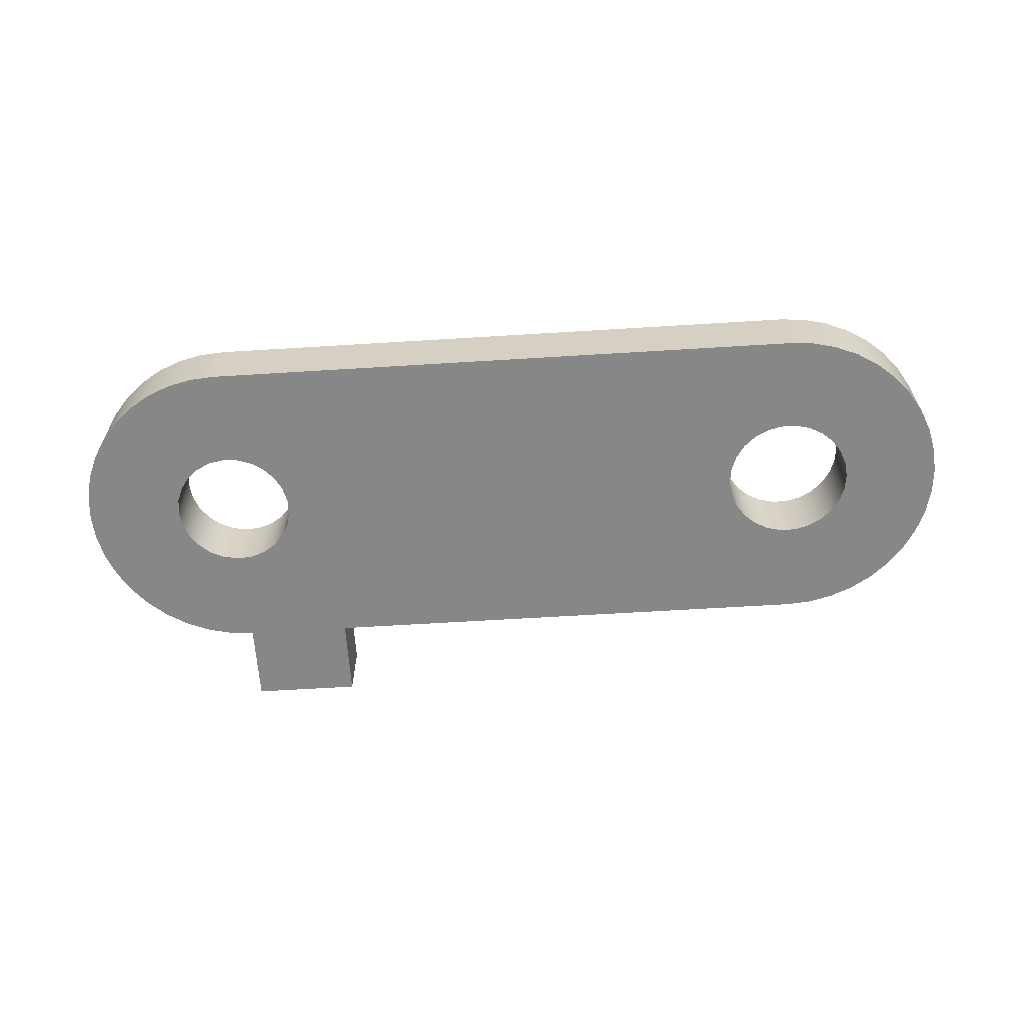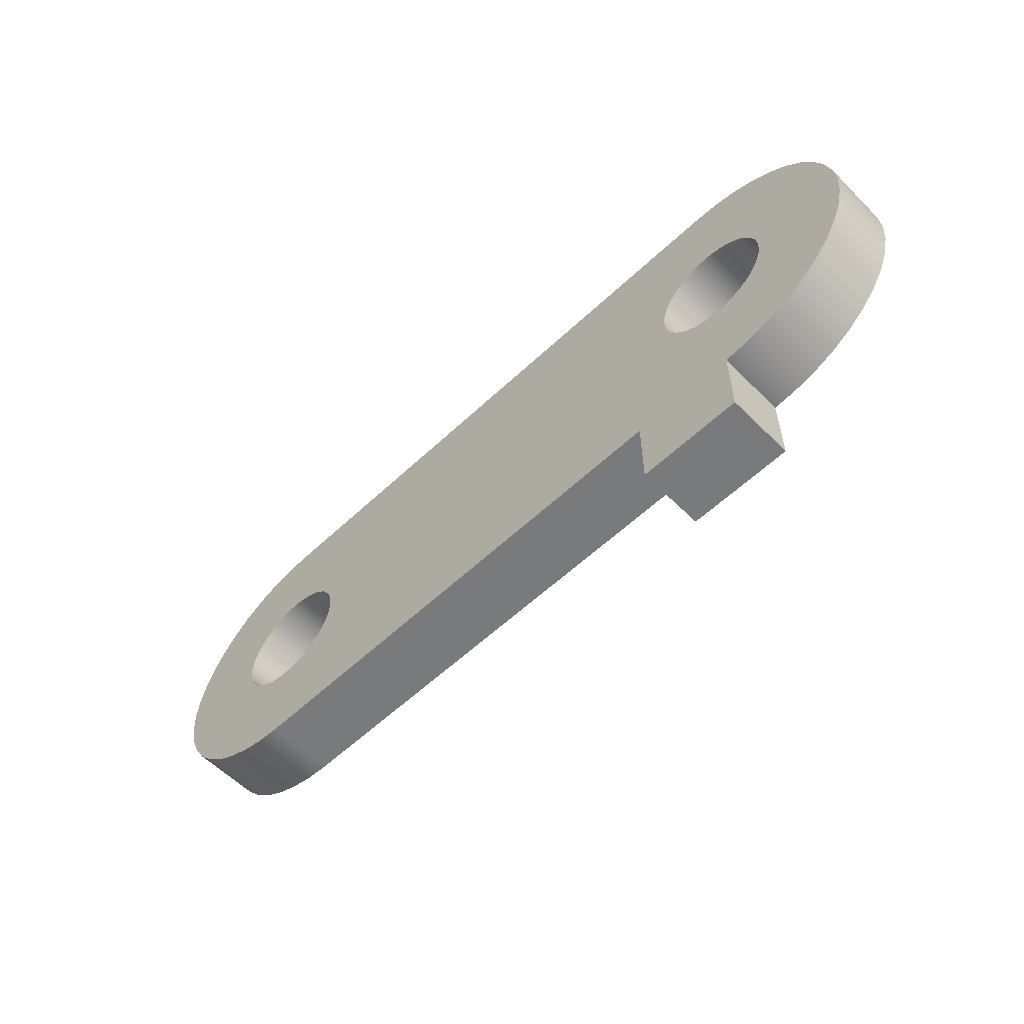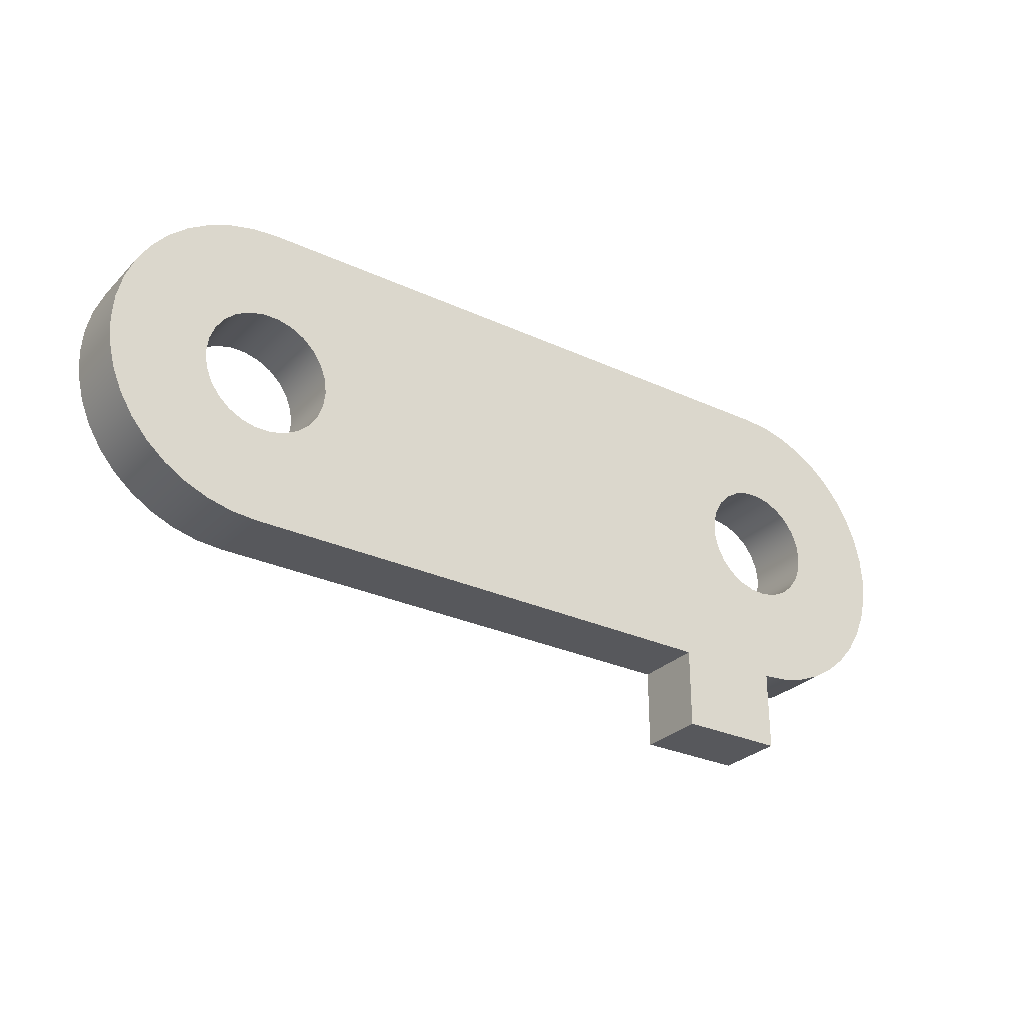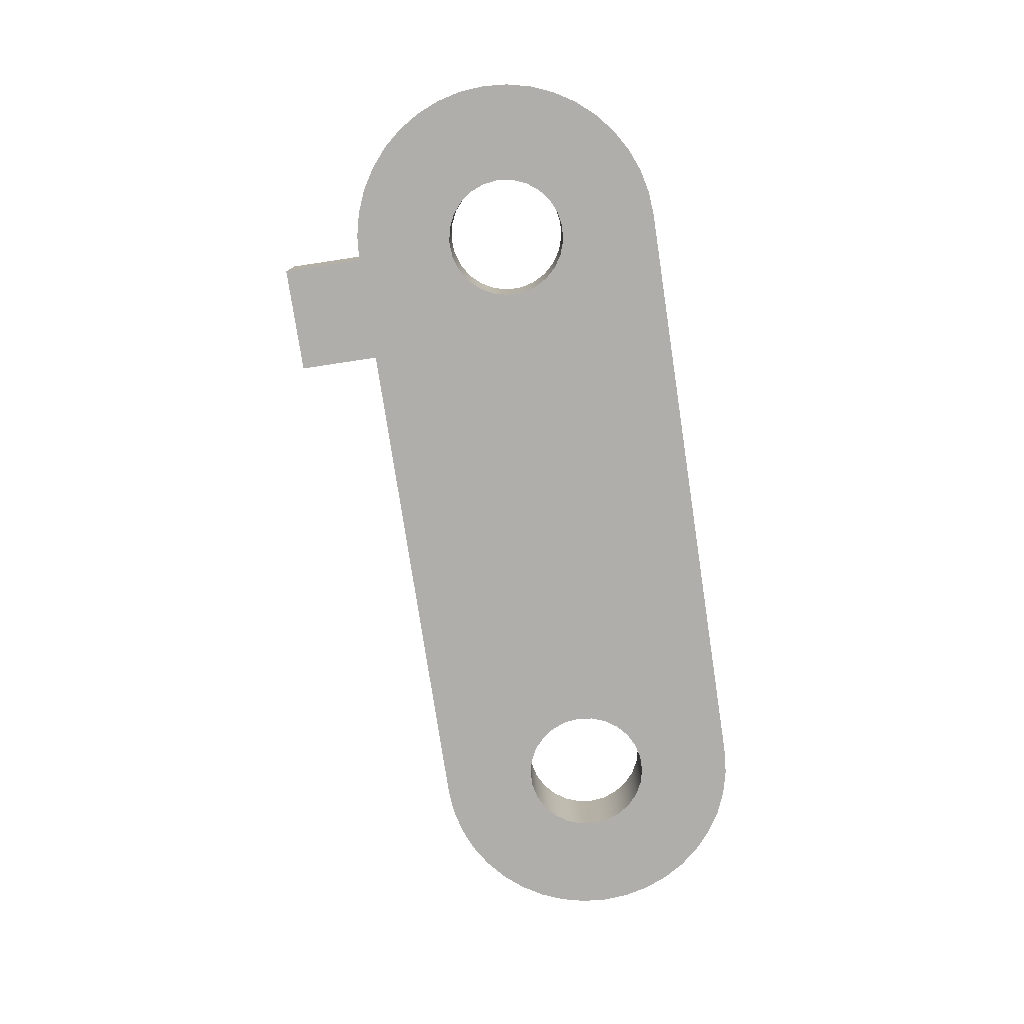
<metadata>
{"format":"obj","ext":"obj","renderer":"f3d","projection":"perspective","resolution":1024,"background":"white","views":[{"elev":-62.6,"azim":3.6,"up":"+Y"},{"elev":-58.0,"azim":-135.8,"up":"+Z"},{"elev":-28.8,"azim":145.4,"up":"+Z"},{"elev":-77.8,"azim":-81.4,"up":"+Y"}]}
</metadata>
<code>
v -1.94 0.26 -1.5
v -1.933 0.26 -1.443
v -1.913 0.26 -1.388
v -1.88 0.26 -1.341
v -1.836 0.26 -1.302
v -1.785 0.26 -1.276
v -1.729 0.26 -1.262
v -1.671 0.26 -1.262
v -1.615 0.26 -1.276
v -1.564 0.26 -1.302
v -1.52 0.26 -1.341
v -1.487 0.26 -1.388
v -1.467 0.26 -1.443
v -1.46 0.26 -1.5
v -1.467 0.26 -1.557
v -1.487 0.26 -1.612
v -1.52 0.26 -1.659
v -1.564 0.26 -1.698
v -1.615 0.26 -1.724
v -1.671 0.26 -1.738
v -1.729 0.26 -1.738
v -1.785 0.26 -1.724
v -1.836 0.26 -1.698
v -1.88 0.26 -1.659
v -1.913 0.26 -1.612
v -1.933 0.26 -1.557
v -1.94 0 -1.5
v -1.933 0 -1.557
v -1.913 0 -1.612
v -1.88 0 -1.659
v -1.836 0 -1.698
v -1.785 0 -1.724
v -1.729 0 -1.738
v -1.671 0 -1.738
v -1.615 0 -1.724
v -1.564 0 -1.698
v -1.52 0 -1.659
v -1.487 0 -1.612
v -1.467 0 -1.557
v -1.46 0 -1.5
v -1.467 0 -1.443
v -1.487 0 -1.388
v -1.52 0 -1.341
v -1.564 0 -1.302
v -1.615 0 -1.276
v -1.671 0 -1.262
v -1.729 0 -1.262
v -1.785 0 -1.276
v -1.836 0 -1.302
v -1.88 0 -1.341
v -1.913 0 -1.388
v -1.933 0 -1.443
v -1.94 0.26 -1.5
v -1.94 0 -1.5
v -3.6 0 -2.4
v -4 0 -2.4
v -4 0.26 -2.4
v -3.6 0.26 -2.4
v -4 0 -0.9
v -1.7 0 -0.9
v -1.7 0.26 -0.9
v -4 0.26 -0.9
v -4 0 -2.4
v -4 0 -2.1
v -4 0.26 -2.1
v -4 0.26 -2.4
v -1.94 0.26 -1.5
v -1.933 0.26 -1.557
v -1.913 0.26 -1.612
v -1.88 0.26 -1.659
v -1.836 0.26 -1.698
v -1.785 0.26 -1.724
v -1.729 0.26 -1.738
v -1.671 0.26 -1.738
v -1.615 0.26 -1.724
v -1.564 0.26 -1.698
v -1.52 0.26 -1.659
v -1.487 0.26 -1.612
v -1.467 0.26 -1.557
v -1.46 0.26 -1.5
v -1.467 0.26 -1.443
v -1.487 0.26 -1.388
v -1.52 0.26 -1.341
v -1.564 0.26 -1.302
v -1.615 0.26 -1.276
v -1.671 0.26 -1.262
v -1.729 0.26 -1.262
v -1.785 0.26 -1.276
v -1.836 0.26 -1.302
v -1.88 0.26 -1.341
v -1.913 0.26 -1.388
v -1.933 0.26 -1.443
v -4.23 0.26 -1.5
v -4.223 0.26 -1.557
v -4.202 0.26 -1.611
v -4.168 0.26 -1.657
v -4.123 0.26 -1.694
v -4.071 0.26 -1.719
v -4.014 0.26 -1.73
v -3.957 0.26 -1.726
v -3.902 0.26 -1.708
v -3.853 0.26 -1.677
v -3.814 0.26 -1.635
v -3.786 0.26 -1.585
v -3.772 0.26 -1.529
v -3.772 0.26 -1.471
v -3.786 0.26 -1.415
v -3.814 0.26 -1.365
v -3.853 0.26 -1.323
v -3.902 0.26 -1.292
v -3.957 0.26 -1.274
v -4.014 0.26 -1.27
v -4.071 0.26 -1.281
v -4.123 0.26 -1.306
v -4.168 0.26 -1.343
v -4.202 0.26 -1.389
v -4.223 0.26 -1.443
v -4 0.26 -2.1
v -4.094 0.26 -2.093
v -4.185 0.26 -2.071
v -4.272 0.26 -2.035
v -4.353 0.26 -1.985
v -4.424 0.26 -1.924
v -4.485 0.26 -1.853
v -4.535 0.26 -1.772
v -4.571 0.26 -1.685
v -4.593 0.26 -1.594
v -4.6 0.26 -1.5
v -4.593 0.26 -1.406
v -4.571 0.26 -1.315
v -4.535 0.26 -1.228
v -4.485 0.26 -1.147
v -4.424 0.26 -1.076
v -4.353 0.26 -1.015
v -4.272 0.26 -0.9654
v -4.185 0.26 -0.9294
v -4.094 0.26 -0.9074
v -4 0.26 -0.9
v -1.7 0.26 -0.9
v -1.606 0.26 -0.9074
v -1.515 0.26 -0.9294
v -1.428 0.26 -0.9654
v -1.347 0.26 -1.015
v -1.276 0.26 -1.076
v -1.215 0.26 -1.147
v -1.165 0.26 -1.228
v -1.129 0.26 -1.315
v -1.107 0.26 -1.406
v -1.1 0.26 -1.5
v -1.107 0.26 -1.594
v -1.129 0.26 -1.685
v -1.165 0.26 -1.772
v -1.215 0.26 -1.853
v -1.276 0.26 -1.924
v -1.347 0.26 -1.985
v -1.428 0.26 -2.035
v -1.515 0.26 -2.071
v -1.606 0.26 -2.093
v -1.7 0.26 -2.1
v -3.6 0.26 -2.1
v -3.6 0.26 -2.4
v -4 0.26 -2.4
v -4 0.26 -2.1
v -4 0 -2.1
v -4.094 0 -2.093
v -4.185 0 -2.071
v -4.272 0 -2.035
v -4.353 0 -1.985
v -4.424 0 -1.924
v -4.485 0 -1.853
v -4.535 0 -1.772
v -4.571 0 -1.685
v -4.593 0 -1.594
v -4.6 0 -1.5
v -4.593 0 -1.406
v -4.571 0 -1.315
v -4.535 0 -1.228
v -4.485 0 -1.147
v -4.424 0 -1.076
v -4.353 0 -1.015
v -4.272 0 -0.9654
v -4.185 0 -0.9294
v -4.094 0 -0.9074
v -4 0 -0.9
v -4 0.26 -0.9
v -4.094 0.26 -0.9074
v -4.185 0.26 -0.9294
v -4.272 0.26 -0.9654
v -4.353 0.26 -1.015
v -4.424 0.26 -1.076
v -4.485 0.26 -1.147
v -4.535 0.26 -1.228
v -4.571 0.26 -1.315
v -4.593 0.26 -1.406
v -4.6 0.26 -1.5
v -4.593 0.26 -1.594
v -4.571 0.26 -1.685
v -4.535 0.26 -1.772
v -4.485 0.26 -1.853
v -4.424 0.26 -1.924
v -4.353 0.26 -1.985
v -4.272 0.26 -2.035
v -4.185 0.26 -2.071
v -4.094 0.26 -2.093
v -1.94 0 -1.5
v -1.933 0 -1.443
v -1.913 0 -1.388
v -1.88 0 -1.341
v -1.836 0 -1.302
v -1.785 0 -1.276
v -1.729 0 -1.262
v -1.671 0 -1.262
v -1.615 0 -1.276
v -1.564 0 -1.302
v -1.52 0 -1.341
v -1.487 0 -1.388
v -1.467 0 -1.443
v -1.46 0 -1.5
v -1.467 0 -1.557
v -1.487 0 -1.612
v -1.52 0 -1.659
v -1.564 0 -1.698
v -1.615 0 -1.724
v -1.671 0 -1.738
v -1.729 0 -1.738
v -1.785 0 -1.724
v -1.836 0 -1.698
v -1.88 0 -1.659
v -1.913 0 -1.612
v -1.933 0 -1.557
v -4.23 0 -1.5
v -4.223 0 -1.443
v -4.202 0 -1.389
v -4.168 0 -1.343
v -4.123 0 -1.306
v -4.071 0 -1.281
v -4.014 0 -1.27
v -3.957 0 -1.274
v -3.902 0 -1.292
v -3.853 0 -1.323
v -3.814 0 -1.365
v -3.786 0 -1.415
v -3.772 0 -1.471
v -3.772 0 -1.529
v -3.786 0 -1.585
v -3.814 0 -1.635
v -3.853 0 -1.677
v -3.902 0 -1.708
v -3.957 0 -1.726
v -4.014 0 -1.73
v -4.071 0 -1.719
v -4.123 0 -1.694
v -4.168 0 -1.657
v -4.202 0 -1.611
v -4.223 0 -1.557
v -4 0 -0.9
v -4.094 0 -0.9074
v -4.185 0 -0.9294
v -4.272 0 -0.9654
v -4.353 0 -1.015
v -4.424 0 -1.076
v -4.485 0 -1.147
v -4.535 0 -1.228
v -4.571 0 -1.315
v -4.593 0 -1.406
v -4.6 0 -1.5
v -4.593 0 -1.594
v -4.571 0 -1.685
v -4.535 0 -1.772
v -4.485 0 -1.853
v -4.424 0 -1.924
v -4.353 0 -1.985
v -4.272 0 -2.035
v -4.185 0 -2.071
v -4.094 0 -2.093
v -4 0 -2.1
v -4 0 -2.4
v -3.6 0 -2.4
v -3.6 0 -2.1
v -1.7 0 -2.1
v -1.606 0 -2.093
v -1.515 0 -2.071
v -1.428 0 -2.035
v -1.347 0 -1.985
v -1.276 0 -1.924
v -1.215 0 -1.853
v -1.165 0 -1.772
v -1.129 0 -1.685
v -1.107 0 -1.594
v -1.1 0 -1.5
v -1.107 0 -1.406
v -1.129 0 -1.315
v -1.165 0 -1.228
v -1.215 0 -1.147
v -1.276 0 -1.076
v -1.347 0 -1.015
v -1.428 0 -0.9654
v -1.515 0 -0.9294
v -1.606 0 -0.9074
v -1.7 0 -0.9
v -1.7 0 -2.1
v -3.6 0 -2.1
v -3.6 0.26 -2.1
v -1.7 0.26 -2.1
v -1.7 0 -2.1
v -1.7 0.26 -2.1
v -1.606 0.26 -2.093
v -1.515 0.26 -2.071
v -1.428 0.26 -2.035
v -1.347 0.26 -1.985
v -1.276 0.26 -1.924
v -1.215 0.26 -1.853
v -1.165 0.26 -1.772
v -1.129 0.26 -1.685
v -1.107 0.26 -1.594
v -1.1 0.26 -1.5
v -1.107 0.26 -1.406
v -1.129 0.26 -1.315
v -1.165 0.26 -1.228
v -1.215 0.26 -1.147
v -1.276 0.26 -1.076
v -1.347 0.26 -1.015
v -1.428 0.26 -0.9654
v -1.515 0.26 -0.9294
v -1.606 0.26 -0.9074
v -1.7 0.26 -0.9
v -1.7 0 -0.9
v -1.606 0 -0.9074
v -1.515 0 -0.9294
v -1.428 0 -0.9654
v -1.347 0 -1.015
v -1.276 0 -1.076
v -1.215 0 -1.147
v -1.165 0 -1.228
v -1.129 0 -1.315
v -1.107 0 -1.406
v -1.1 0 -1.5
v -1.107 0 -1.594
v -1.129 0 -1.685
v -1.165 0 -1.772
v -1.215 0 -1.853
v -1.276 0 -1.924
v -1.347 0 -1.985
v -1.428 0 -2.035
v -1.515 0 -2.071
v -1.606 0 -2.093
v -3.6 0 -2.1
v -3.6 0 -2.4
v -3.6 0.26 -2.4
v -3.6 0.26 -2.1
v -4.23 0.26 -1.5
v -4.223 0.26 -1.443
v -4.202 0.26 -1.389
v -4.168 0.26 -1.343
v -4.123 0.26 -1.306
v -4.071 0.26 -1.281
v -4.014 0.26 -1.27
v -3.957 0.26 -1.274
v -3.902 0.26 -1.292
v -3.853 0.26 -1.323
v -3.814 0.26 -1.365
v -3.786 0.26 -1.415
v -3.772 0.26 -1.471
v -3.772 0.26 -1.529
v -3.786 0.26 -1.585
v -3.814 0.26 -1.635
v -3.853 0.26 -1.677
v -3.902 0.26 -1.708
v -3.957 0.26 -1.726
v -4.014 0.26 -1.73
v -4.071 0.26 -1.719
v -4.123 0.26 -1.694
v -4.168 0.26 -1.657
v -4.202 0.26 -1.611
v -4.223 0.26 -1.557
v -4.23 0 -1.5
v -4.223 0 -1.557
v -4.202 0 -1.611
v -4.168 0 -1.657
v -4.123 0 -1.694
v -4.071 0 -1.719
v -4.014 0 -1.73
v -3.957 0 -1.726
v -3.902 0 -1.708
v -3.853 0 -1.677
v -3.814 0 -1.635
v -3.786 0 -1.585
v -3.772 0 -1.529
v -3.772 0 -1.471
v -3.786 0 -1.415
v -3.814 0 -1.365
v -3.853 0 -1.323
v -3.902 0 -1.292
v -3.957 0 -1.274
v -4.014 0 -1.27
v -4.071 0 -1.281
v -4.123 0 -1.306
v -4.168 0 -1.343
v -4.202 0 -1.389
v -4.223 0 -1.443
v -4.23 0.26 -1.5
v -4.23 0 -1.5
f 2 52 1
f 1 52 54
f 53 27 26
f 26 27 28
f 26 28 25
f 25 28 29
f 25 29 24
f 24 29 30
f 24 30 23
f 23 30 31
f 23 31 22
f 22 31 32
f 22 32 21
f 21 32 33
f 21 33 20
f 20 33 34
f 20 34 19
f 19 34 35
f 19 35 18
f 18 35 36
f 18 36 17
f 17 36 37
f 17 37 16
f 16 37 38
f 16 38 15
f 15 38 39
f 15 39 14
f 14 39 40
f 14 40 13
f 13 40 41
f 13 41 12
f 12 41 42
f 12 42 11
f 11 42 43
f 11 43 10
f 10 43 44
f 10 44 9
f 9 44 45
f 9 45 8
f 8 45 46
f 8 46 7
f 7 46 47
f 7 47 6
f 6 47 48
f 6 48 5
f 5 48 49
f 5 49 4
f 4 49 50
f 4 50 3
f 3 50 51
f 3 51 2
f 2 51 52
f 55 56 58
f 58 56 57
f 59 60 62
f 62 60 61
f 63 64 66
f 66 64 65
f 68 105 67
f 67 105 106
f 67 106 92
f 92 106 107
f 92 107 91
f 91 107 108
f 91 108 90
f 90 108 109
f 90 109 89
f 89 109 138
f 89 138 139
f 105 68 104
f 104 68 69
f 104 69 103
f 103 69 160
f 103 160 102
f 102 160 101
f 101 160 100
f 100 160 118
f 100 118 99
f 99 118 119
f 99 119 120
f 69 70 160
f 160 70 71
f 160 71 159
f 159 71 72
f 159 72 73
f 74 157 73
f 73 157 158
f 73 158 159
f 75 154 74
f 74 154 155
f 74 155 156
f 154 75 153
f 153 75 76
f 153 76 152
f 152 76 77
f 152 77 151
f 151 77 78
f 151 78 150
f 150 78 79
f 150 79 149
f 149 79 80
f 149 80 81
f 149 81 148
f 148 81 82
f 148 82 147
f 147 82 83
f 147 83 146
f 146 83 84
f 146 84 145
f 145 84 85
f 145 85 144
f 144 85 86
f 144 86 143
f 143 86 142
f 142 86 141
f 141 86 87
f 141 87 140
f 140 87 139
f 139 87 88
f 139 88 89
f 117 93 128
f 128 93 94
f 128 94 127
f 127 94 95
f 127 95 126
f 126 95 96
f 126 96 125
f 125 96 97
f 125 97 124
f 124 97 98
f 124 98 123
f 123 98 99
f 123 99 122
f 122 99 121
f 121 99 120
f 109 110 138
f 138 110 111
f 138 111 112
f 113 133 112
f 112 133 134
f 112 134 135
f 133 113 132
f 132 113 114
f 132 114 131
f 131 114 115
f 131 115 130
f 130 115 116
f 130 116 129
f 129 116 117
f 129 117 128
f 135 136 112
f 112 136 137
f 112 137 138
f 156 157 74
f 161 162 160
f 160 162 118
f 163 164 204
f 204 164 165
f 204 165 203
f 203 165 166
f 203 166 202
f 202 166 167
f 202 167 201
f 201 167 168
f 201 168 200
f 200 168 169
f 200 169 199
f 199 169 170
f 199 170 198
f 198 170 171
f 198 171 197
f 197 171 172
f 197 172 196
f 196 172 173
f 196 173 195
f 195 173 174
f 195 174 194
f 194 174 175
f 194 175 193
f 193 175 176
f 193 176 192
f 192 176 177
f 192 177 191
f 191 177 178
f 191 178 190
f 190 178 179
f 190 179 189
f 189 179 180
f 189 180 188
f 188 180 181
f 188 181 187
f 187 181 182
f 187 182 186
f 186 182 183
f 186 183 185
f 185 183 184
f 206 243 205
f 205 243 244
f 205 244 230
f 230 244 245
f 230 245 229
f 229 245 246
f 229 246 279
f 279 246 247
f 279 247 248
f 243 206 242
f 242 206 207
f 242 207 241
f 241 207 208
f 241 208 240
f 240 208 209
f 240 209 256
f 256 209 300
f 300 209 210
f 300 210 211
f 212 298 211
f 211 298 299
f 211 299 300
f 213 295 212
f 212 295 296
f 212 296 297
f 295 213 294
f 294 213 214
f 294 214 293
f 293 214 215
f 293 215 292
f 292 215 216
f 292 216 291
f 291 216 217
f 291 217 290
f 290 217 218
f 290 218 219
f 290 219 289
f 289 219 220
f 289 220 288
f 288 220 221
f 288 221 287
f 287 221 222
f 287 222 286
f 286 222 223
f 286 223 285
f 285 223 224
f 285 224 284
f 284 224 283
f 283 224 282
f 282 224 225
f 282 225 281
f 281 225 280
f 280 225 226
f 280 226 227
f 280 227 279
f 279 227 228
f 279 228 229
f 255 231 266
f 266 231 232
f 266 232 265
f 265 232 233
f 265 233 264
f 264 233 234
f 264 234 263
f 263 234 235
f 263 235 262
f 262 235 236
f 262 236 261
f 261 236 237
f 261 237 260
f 260 237 259
f 259 237 258
f 258 237 257
f 257 237 256
f 256 237 238
f 256 238 239
f 239 240 256
f 248 249 279
f 279 249 276
f 279 276 278
f 278 276 277
f 249 250 276
f 276 250 275
f 275 250 274
f 274 250 273
f 273 250 272
f 272 250 271
f 271 250 251
f 271 251 270
f 270 251 252
f 270 252 269
f 269 252 253
f 269 253 268
f 268 253 254
f 268 254 267
f 267 254 255
f 267 255 266
f 297 298 212
f 301 302 304
f 304 302 303
f 305 306 346
f 346 306 307
f 346 307 345
f 345 307 308
f 345 308 344
f 344 308 309
f 344 309 343
f 343 309 310
f 343 310 342
f 342 310 311
f 342 311 341
f 341 311 312
f 341 312 340
f 340 312 313
f 340 313 339
f 339 313 314
f 339 314 338
f 338 314 315
f 338 315 337
f 337 315 316
f 337 316 336
f 336 316 317
f 336 317 335
f 335 317 318
f 335 318 334
f 334 318 319
f 334 319 333
f 333 319 320
f 333 320 332
f 332 320 321
f 332 321 331
f 331 321 322
f 331 322 330
f 330 322 323
f 330 323 329
f 329 323 324
f 329 324 328
f 328 324 325
f 328 325 327
f 327 325 326
f 347 348 350
f 350 348 349
f 352 400 351
f 351 400 402
f 401 376 375
f 375 376 377
f 375 377 374
f 374 377 378
f 374 378 373
f 373 378 379
f 373 379 372
f 372 379 380
f 372 380 371
f 371 380 381
f 371 381 370
f 370 381 382
f 370 382 369
f 369 382 383
f 369 383 368
f 368 383 384
f 368 384 367
f 367 384 385
f 367 385 366
f 366 385 386
f 366 386 365
f 365 386 387
f 365 387 364
f 364 387 388
f 364 388 363
f 363 388 389
f 363 389 362
f 362 389 390
f 362 390 361
f 361 390 391
f 361 391 360
f 360 391 392
f 360 392 359
f 359 392 393
f 359 393 358
f 358 393 394
f 358 394 357
f 357 394 395
f 357 395 356
f 356 395 396
f 356 396 355
f 355 396 397
f 355 397 354
f 354 397 398
f 354 398 353
f 353 398 399
f 353 399 352
f 352 399 400

</code>
